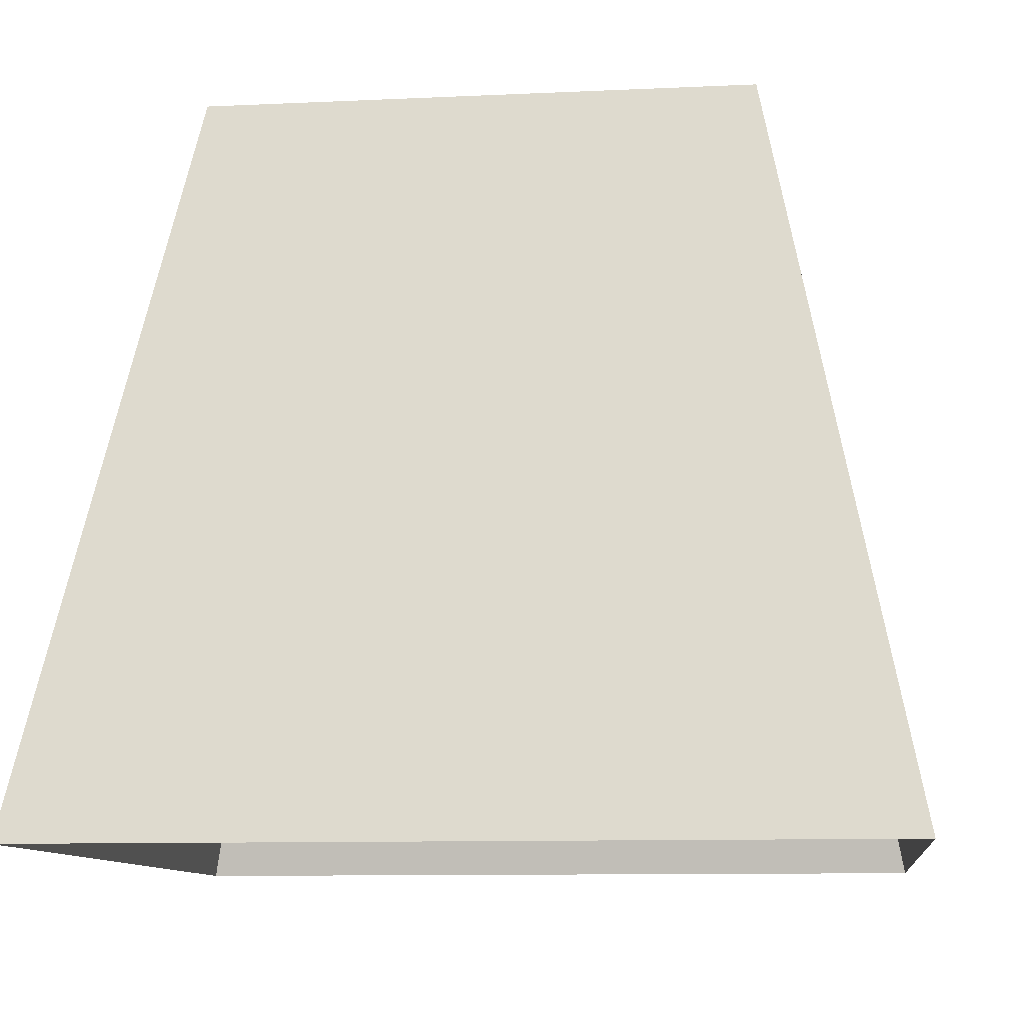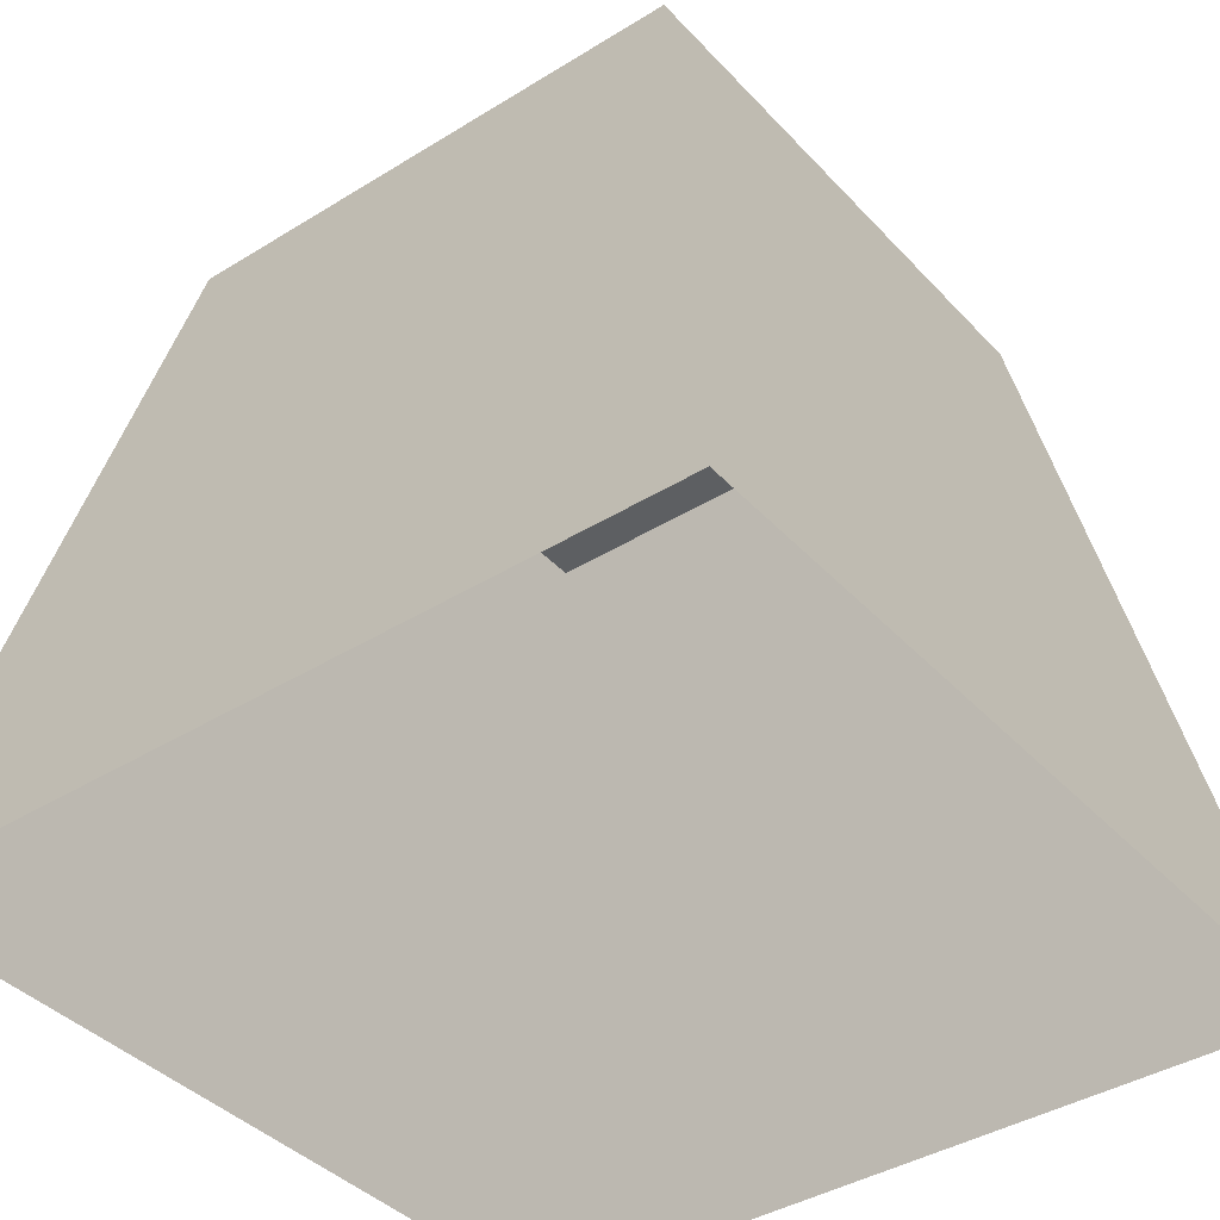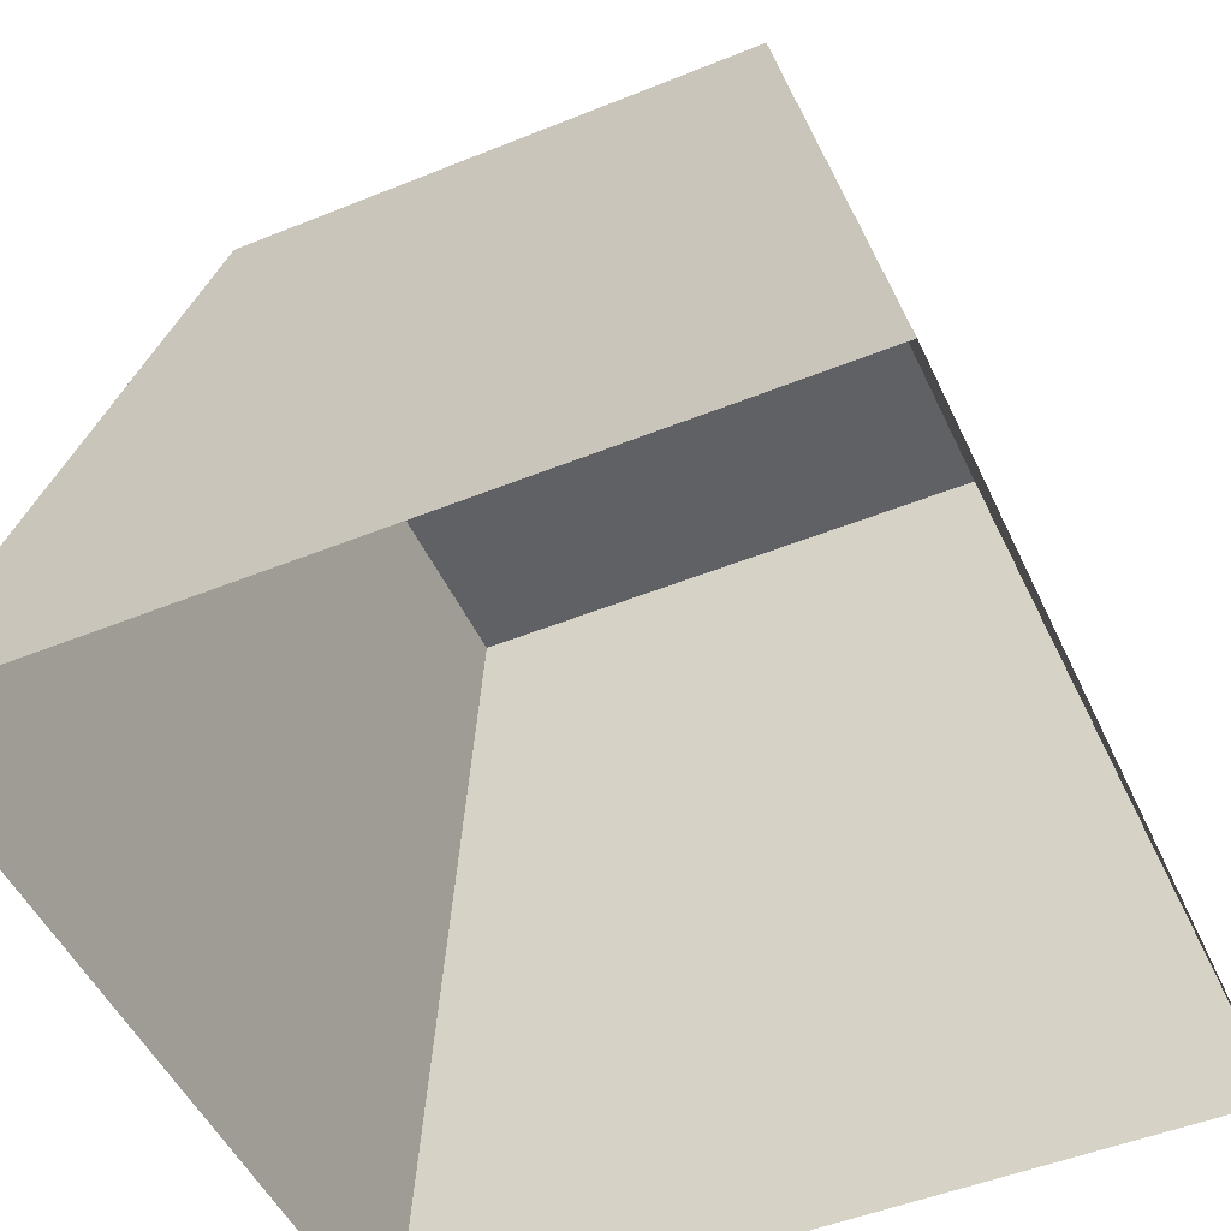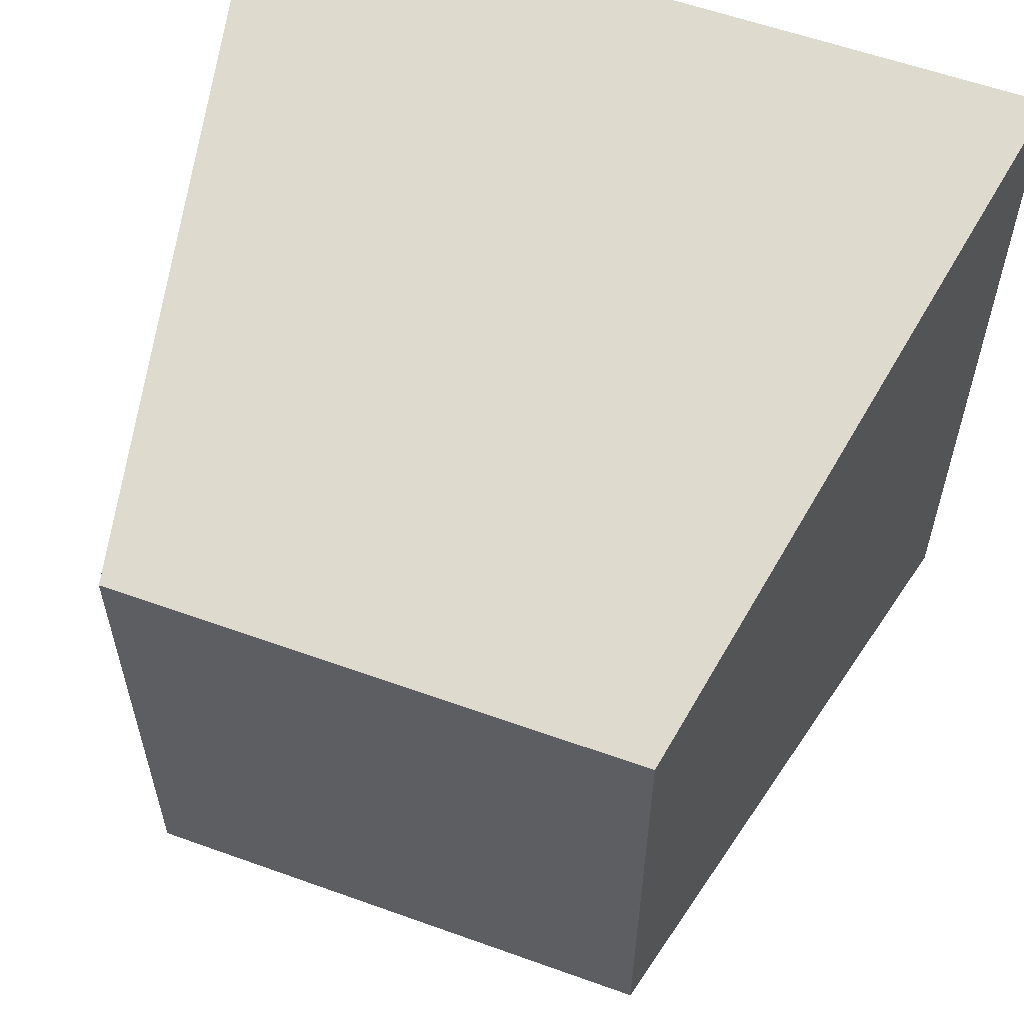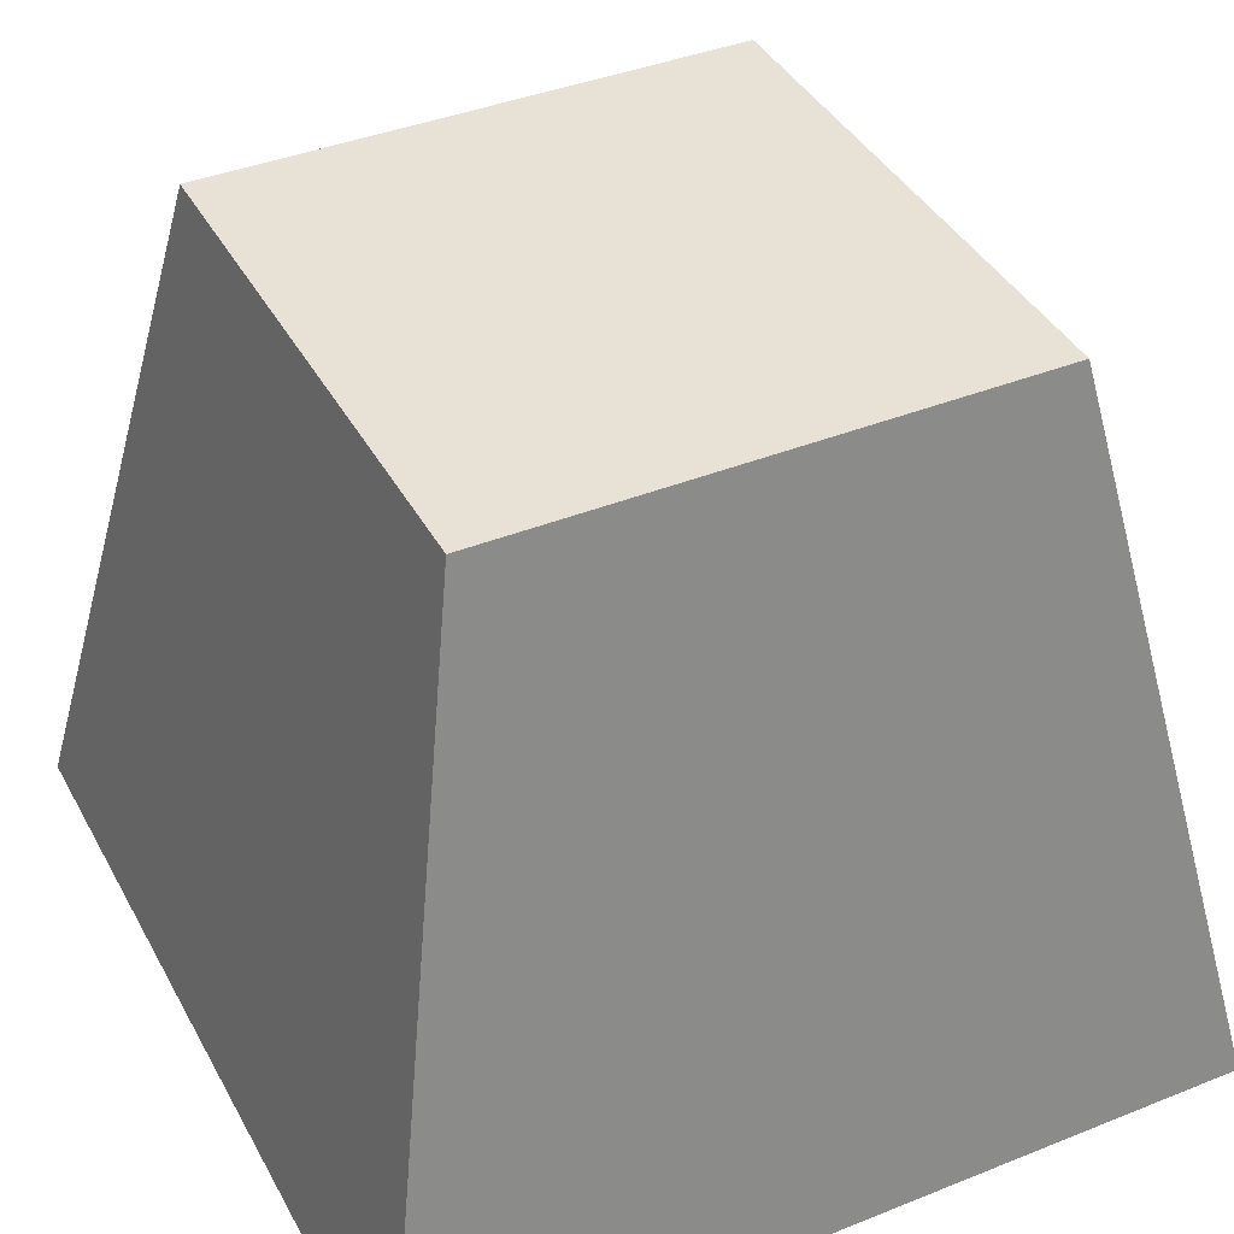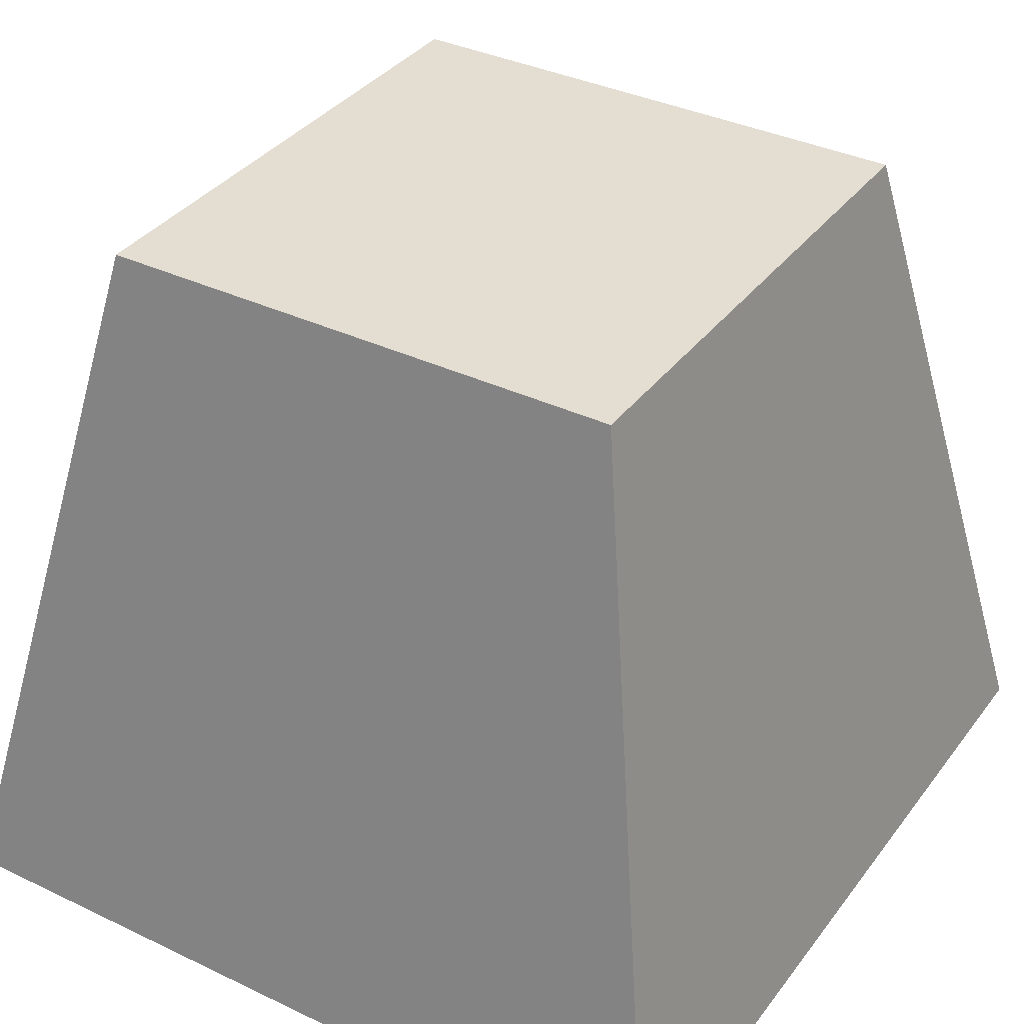
<metadata>
{"format":"obj","ext":"obj","renderer":"f3d","projection":"perspective","resolution":1024,"background":"white","views":[{"elev":-10.0,"azim":-173.1,"up":"+Y"},{"elev":-39.5,"azim":-142.3,"up":"+Y"},{"elev":-49.2,"azim":24.2,"up":"+Y"},{"elev":58.3,"azim":-159.6,"up":"+Z"},{"elev":40.1,"azim":153.7,"up":"+Y"},{"elev":36.1,"azim":-148.0,"up":"+Y"}]}
</metadata>
<code>
v  -0.47 1.27 0.47
v  0.47 1.27 0.47
v  0.47 1.27 -0.48
v  -0.47 1.27 -0.48
v  -0.72 0 0.74
v  0.72 0 0.74
v  0.72 0 -0.75
v  -0.72 0 -0.75
g Box004
f 1 2 3
f 3 4 1
f 5 6 2
f 2 1 5
f 6 7 3
f 3 2 6
f 7 8 4
f 4 3 7
f 8 5 1
f 1 4 8

</code>
